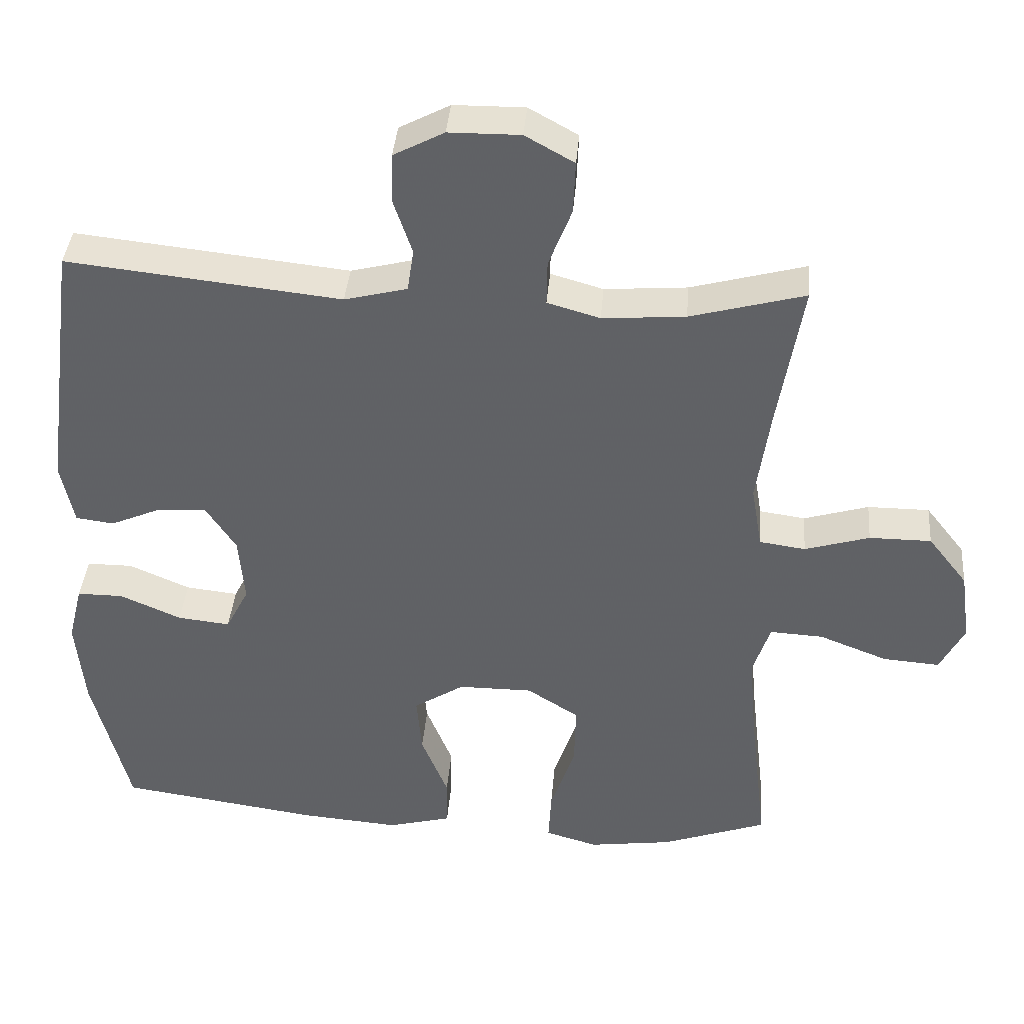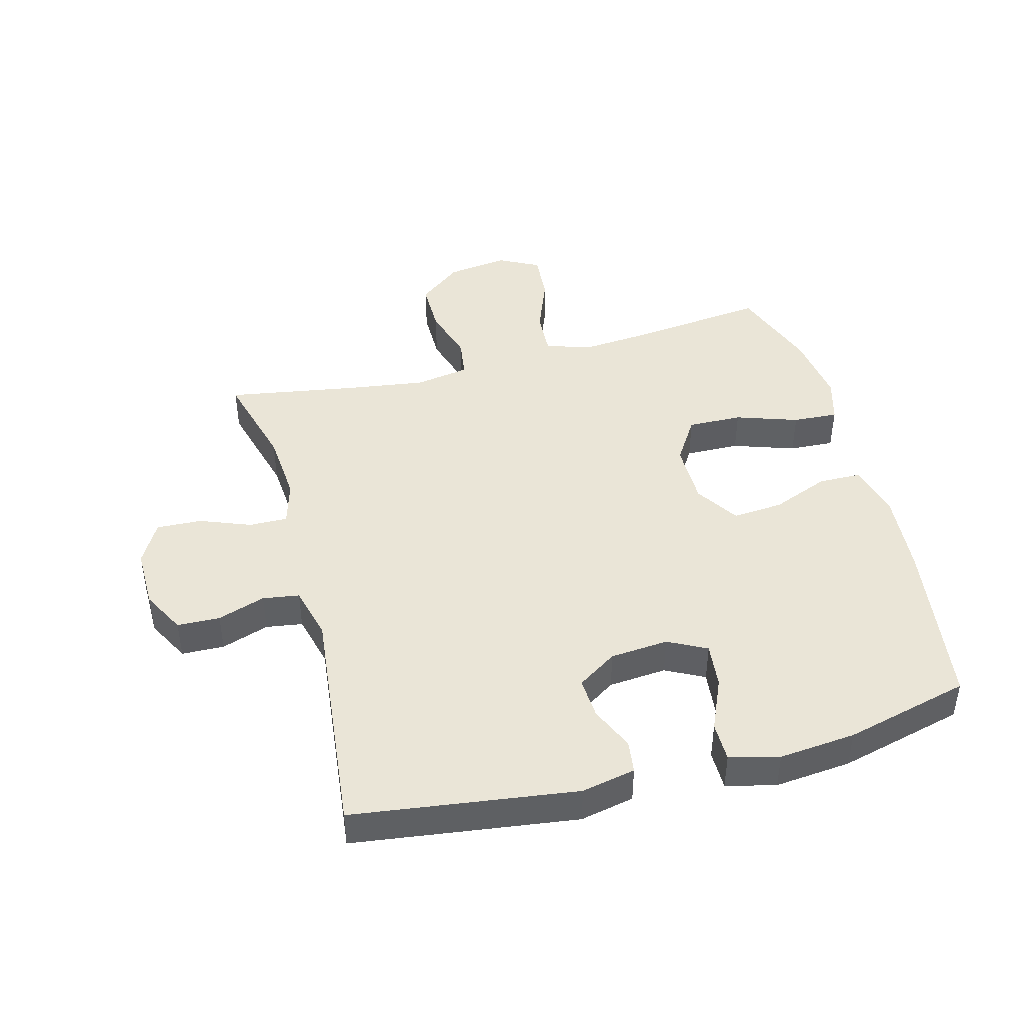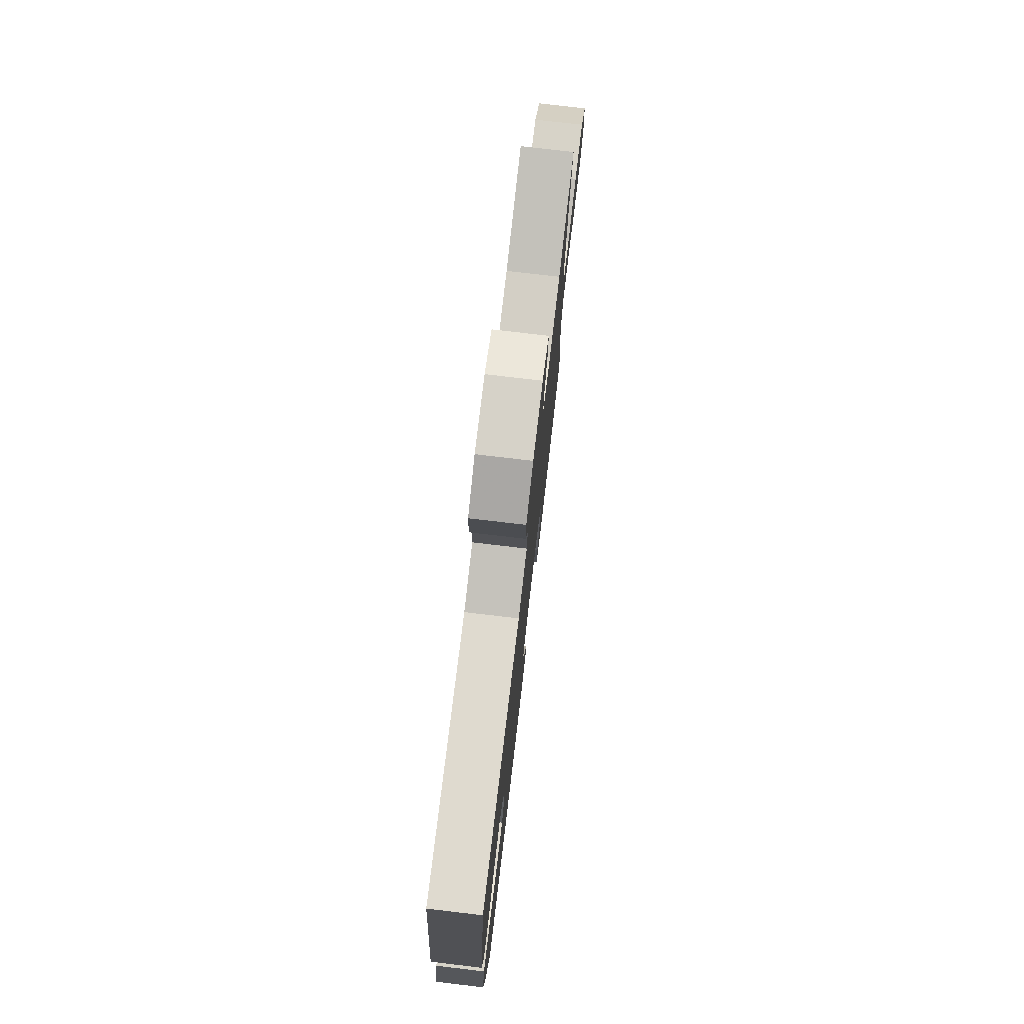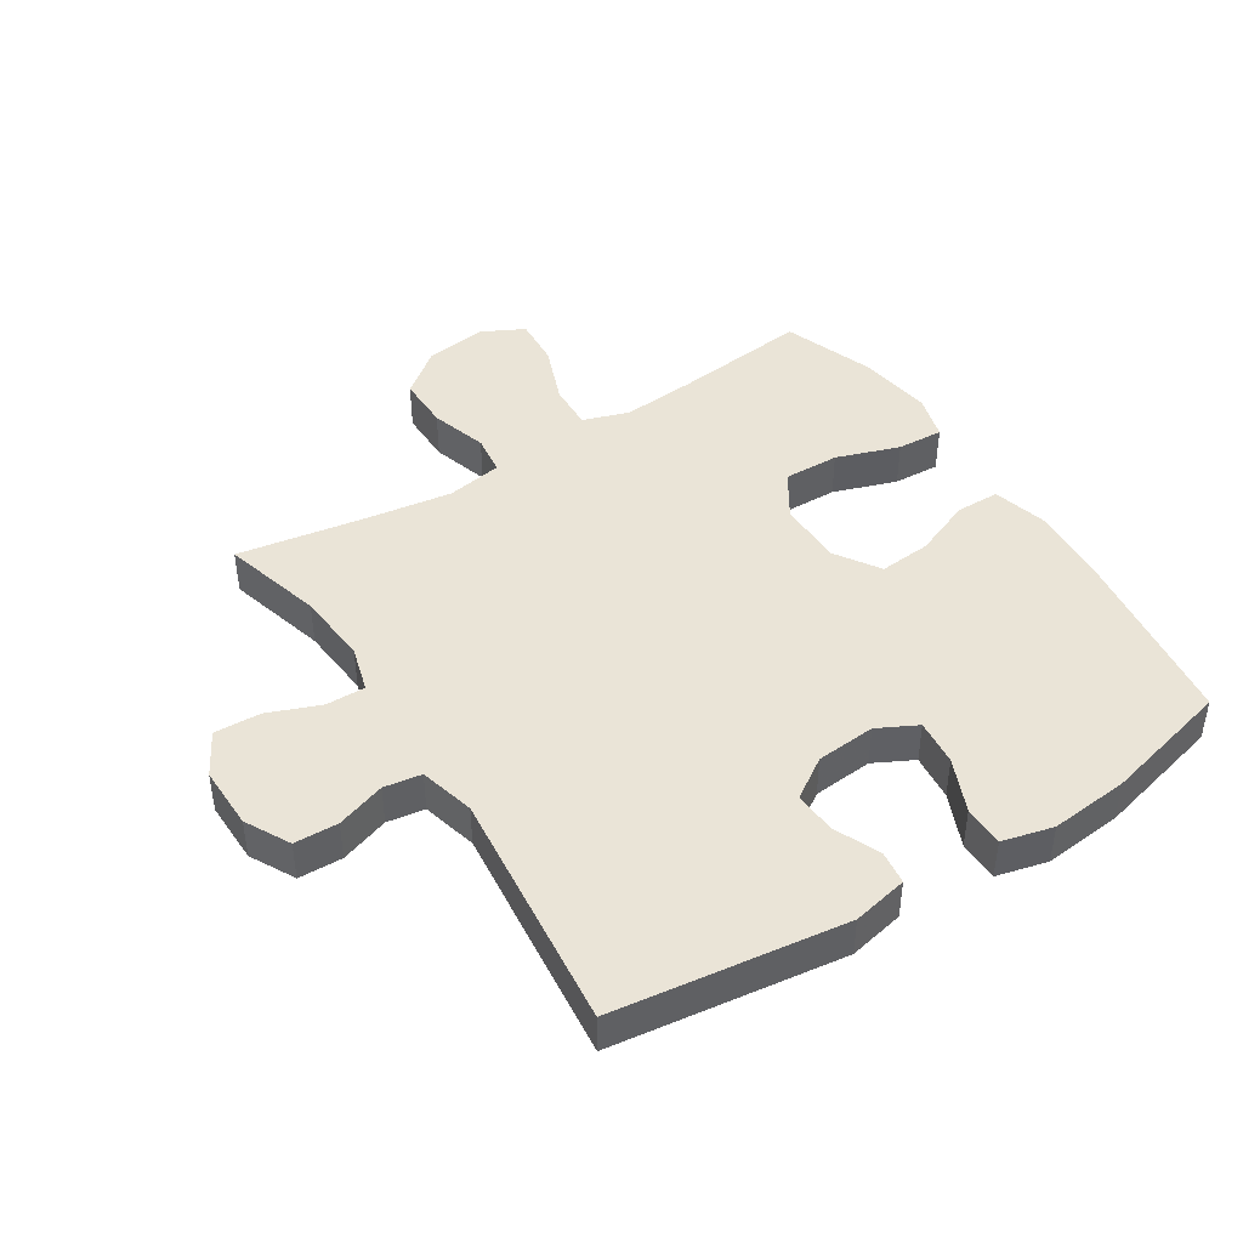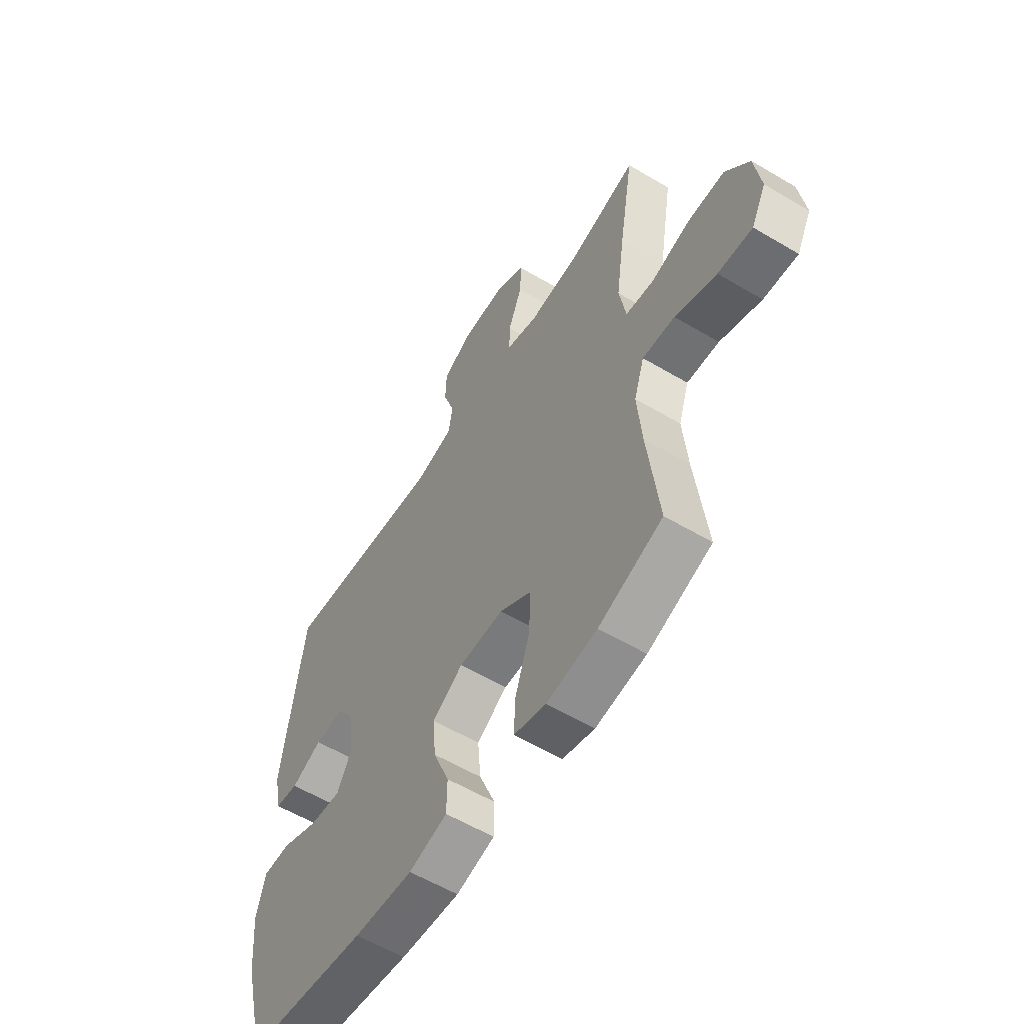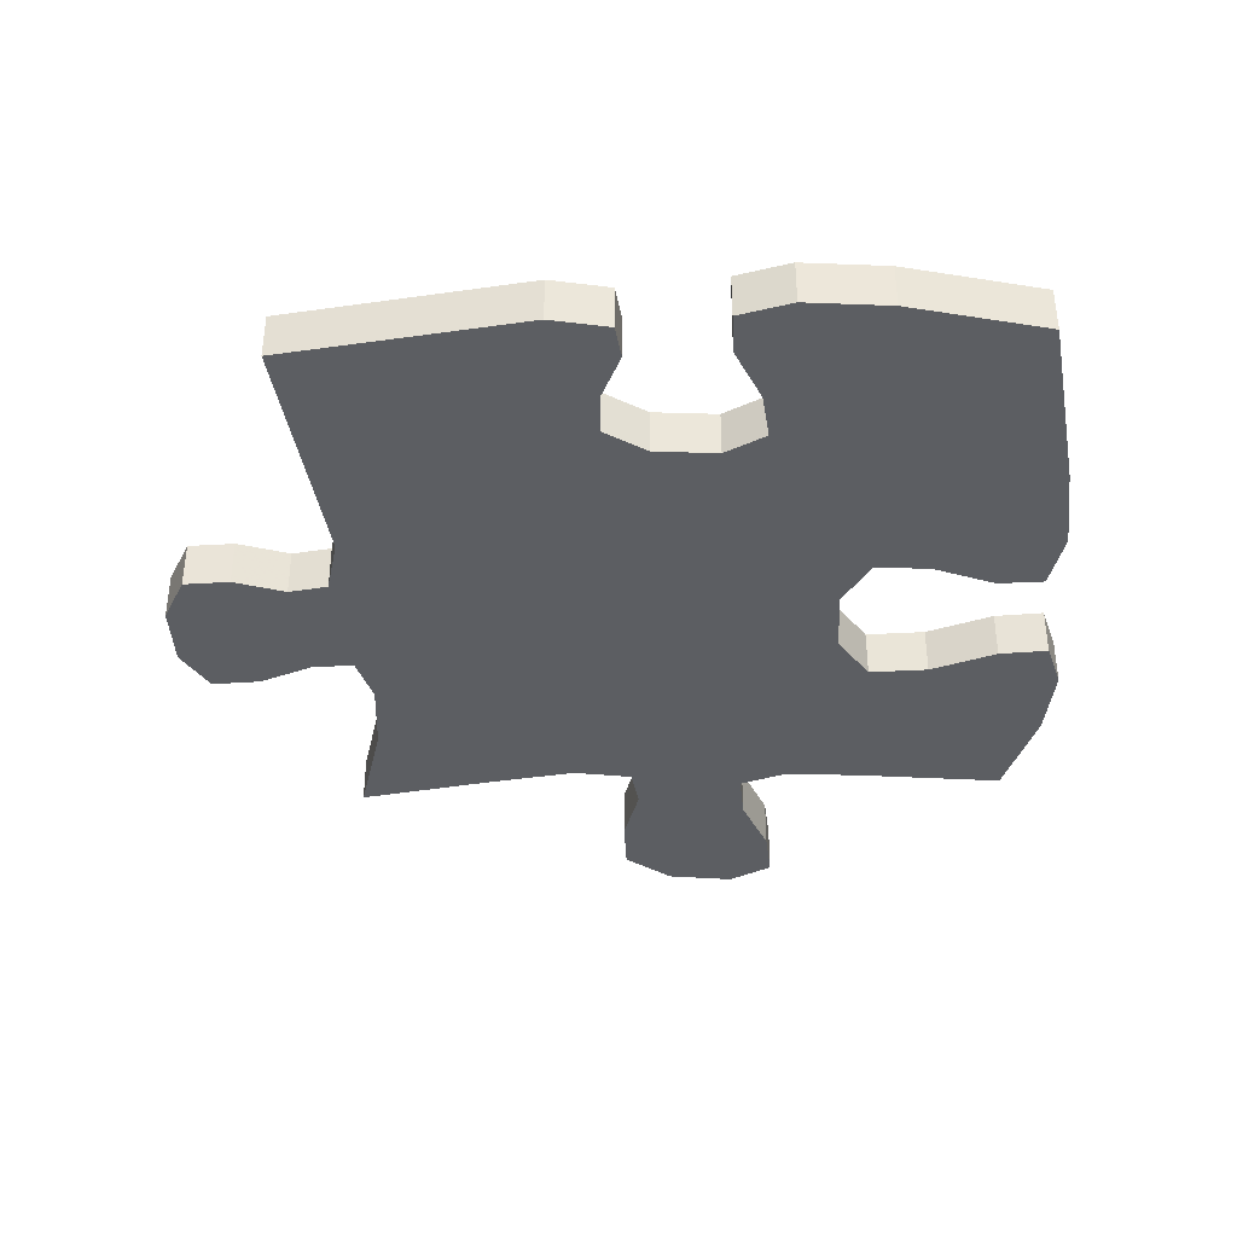
<metadata>
{"format":"obj","ext":"obj","renderer":"f3d","projection":"perspective","resolution":1024,"background":"white","views":[{"elev":39.0,"azim":-175.3,"up":"+Z"},{"elev":44.0,"azim":75.1,"up":"+Y"},{"elev":77.1,"azim":96.7,"up":"+Z"},{"elev":43.8,"azim":57.4,"up":"+Y"},{"elev":-58.0,"azim":-121.6,"up":"+Z"},{"elev":-37.9,"azim":92.7,"up":"+Y"}]}
</metadata>
<code>
v 0.5 0.07 -0.5
v 0.221 0.07 -0.54
v 0.085 0.07 -0.551
v -0.003 0.07 -0.528
v -0.004 0.07 -0.459
v 0.033 0.07 -0.367
v 0.04 0.07 -0.285
v -0.03 0.07 -0.24
v -0.133 0.07 -0.24
v -0.205 0.07 -0.286
v -0.203 0.07 -0.374
v -0.169 0.07 -0.474
v -0.165 0.07 -0.547
v -0.238 0.07 -0.568
v -0.354 0.07 -0.552
v -0.5 0.07 -0.5
v -0.475 0.07 -0.285
v -0.465 0.07 -0.168
v -0.489 0.07 -0.095
v -0.563 0.07 -0.099
v -0.658 0.07 -0.136
v -0.737 0.07 -0.142
v -0.771 0.07 -0.076
v -0.757 0.07 0.023
v -0.702 0.07 0.093
v -0.616 0.07 0.093
v -0.526 0.07 0.066
v -0.462 0.07 0.075
v -0.447 0.07 0.163
v -0.466 0.07 0.296
v -0.5 0.07 0.5
v -0.341 0.07 0.457
v -0.226 0.07 0.448
v -0.153 0.07 0.469
v -0.154 0.07 0.531
v -0.186 0.07 0.613
v -0.189 0.07 0.686
v -0.121 0.07 0.724
v -0.022 0.07 0.723
v 0.048 0.07 0.686
v 0.05 0.07 0.617
v 0.024 0.07 0.54
v 0.033 0.07 0.481
v 0.12 0.07 0.459
v 0.5 0.07 0.5
v 0.548 0.07 0.14
v 0.53 0.07 0.053
v 0.477 0.07 0.046
v 0.406 0.07 0.077
v 0.339 0.07 0.081
v 0.297 0.07 0.017
v 0.289 0.07 -0.077
v 0.321 0.07 -0.139
v 0.394 0.07 -0.131
v 0.479 0.07 -0.094
v 0.543 0.07 -0.094
v 0.563 0.07 -0.174
v 0.551 0.07 -0.298
v 0.5 0 -0.5
v 0.221 0 -0.54
v 0.085 0 -0.551
v -0.003 0 -0.528
v -0.004 0 -0.459
v 0.033 0 -0.367
v 0.04 0 -0.285
v -0.03 0 -0.24
v -0.133 0 -0.24
v -0.205 0 -0.286
v -0.203 0 -0.374
v -0.169 0 -0.474
v -0.165 0 -0.547
v -0.238 0 -0.568
v -0.354 0 -0.552
v -0.5 0 -0.5
v -0.475 0 -0.285
v -0.465 0 -0.168
v -0.489 0 -0.095
v -0.563 0 -0.099
v -0.658 0 -0.136
v -0.737 0 -0.142
v -0.771 0 -0.076
v -0.757 0 0.023
v -0.702 0 0.093
v -0.616 0 0.093
v -0.526 0 0.066
v -0.462 0 0.075
v -0.447 0 0.163
v -0.466 0 0.296
v -0.5 0 0.5
v -0.341 0 0.457
v -0.226 0 0.448
v -0.153 0 0.469
v -0.154 0 0.531
v -0.186 0 0.613
v -0.189 0 0.686
v -0.121 0 0.724
v -0.022 0 0.723
v 0.048 0 0.686
v 0.05 0 0.617
v 0.024 0 0.54
v 0.033 0 0.481
v 0.12 0 0.459
v 0.5 0 0.5
v 0.548 0 0.14
v 0.53 0 0.053
v 0.477 0 0.046
v 0.406 0 0.077
v 0.339 0 0.081
v 0.297 0 0.017
v 0.289 0 -0.077
v 0.321 0 -0.139
v 0.394 0 -0.131
v 0.479 0 -0.094
v 0.543 0 -0.094
v 0.563 0 -0.174
v 0.551 0 -0.298
f 4 5 6
f 3 4 6
f 2 3 6
f 1 2 6
f 58 1 6
f 57 58 6
f 56 57 6
f 55 56 6
f 54 55 6
f 53 54 6 7
f 52 53 7 8
f 51 52 8 9
f 50 51 9
f 47 48 49
f 46 47 49
f 45 46 49
f 44 45 49
f 43 44 49 50
f 40 41 42
f 39 40 42
f 38 39 42
f 37 38 42
f 36 37 42
f 35 36 42
f 34 35 42 43
f 50 9 10
f 43 50 10
f 34 43 10
f 33 34 10
f 30 31 32
f 33 10 11
f 32 33 11
f 30 32 11
f 29 30 11
f 25 26 27
f 24 25 27
f 23 24 27
f 22 23 27
f 21 22 27
f 20 21 27
f 19 20 27 28
f 12 13 14
f 11 12 14
f 29 11 14
f 28 29 14
f 19 28 14
f 18 19 14
f 15 16 17
f 14 15 17 18
f 64 63 62
f 64 62 61
f 64 61 60
f 64 60 59
f 64 59 116
f 64 116 115
f 64 115 114
f 64 114 113
f 64 113 112
f 65 64 112 111
f 66 65 111 110
f 67 66 110 109
f 67 109 108
f 107 106 105
f 107 105 104
f 107 104 103
f 107 103 102
f 108 107 102 101
f 100 99 98
f 100 98 97
f 100 97 96
f 100 96 95
f 100 95 94
f 100 94 93
f 101 100 93 92
f 68 67 108
f 68 108 101
f 68 101 92
f 68 92 91
f 90 89 88
f 69 68 91
f 69 91 90
f 69 90 88
f 69 88 87
f 85 84 83
f 85 83 82
f 85 82 81
f 85 81 80
f 85 80 79
f 85 79 78
f 86 85 78 77
f 72 71 70
f 72 70 69
f 72 69 87
f 72 87 86
f 72 86 77
f 72 77 76
f 75 74 73
f 76 75 73 72
f 1 59 60 2
f 2 60 61 3
f 3 61 62 4
f 4 62 63 5
f 5 63 64 6
f 6 64 65 7
f 7 65 66 8
f 8 66 67 9
f 9 67 68 10
f 10 68 69 11
f 11 69 70 12
f 12 70 71 13
f 13 71 72 14
f 14 72 73 15
f 15 73 74 16
f 16 74 75 17
f 17 75 76 18
f 18 76 77 19
f 19 77 78 20
f 20 78 79 21
f 21 79 80 22
f 22 80 81 23
f 23 81 82 24
f 24 82 83 25
f 25 83 84 26
f 26 84 85 27
f 27 85 86 28
f 28 86 87 29
f 29 87 88 30
f 30 88 89 31
f 31 89 90 32
f 32 90 91 33
f 33 91 92 34
f 34 92 93 35
f 35 93 94 36
f 36 94 95 37
f 37 95 96 38
f 38 96 97 39
f 39 97 98 40
f 40 98 99 41
f 41 99 100 42
f 42 100 101 43
f 43 101 102 44
f 44 102 103 45
f 45 103 104 46
f 46 104 105 47
f 47 105 106 48
f 48 106 107 49
f 49 107 108 50
f 50 108 109 51
f 51 109 110 52
f 52 110 111 53
f 53 111 112 54
f 54 112 113 55
f 55 113 114 56
f 56 114 115 57
f 57 115 116 58
f 58 116 59 1

</code>
